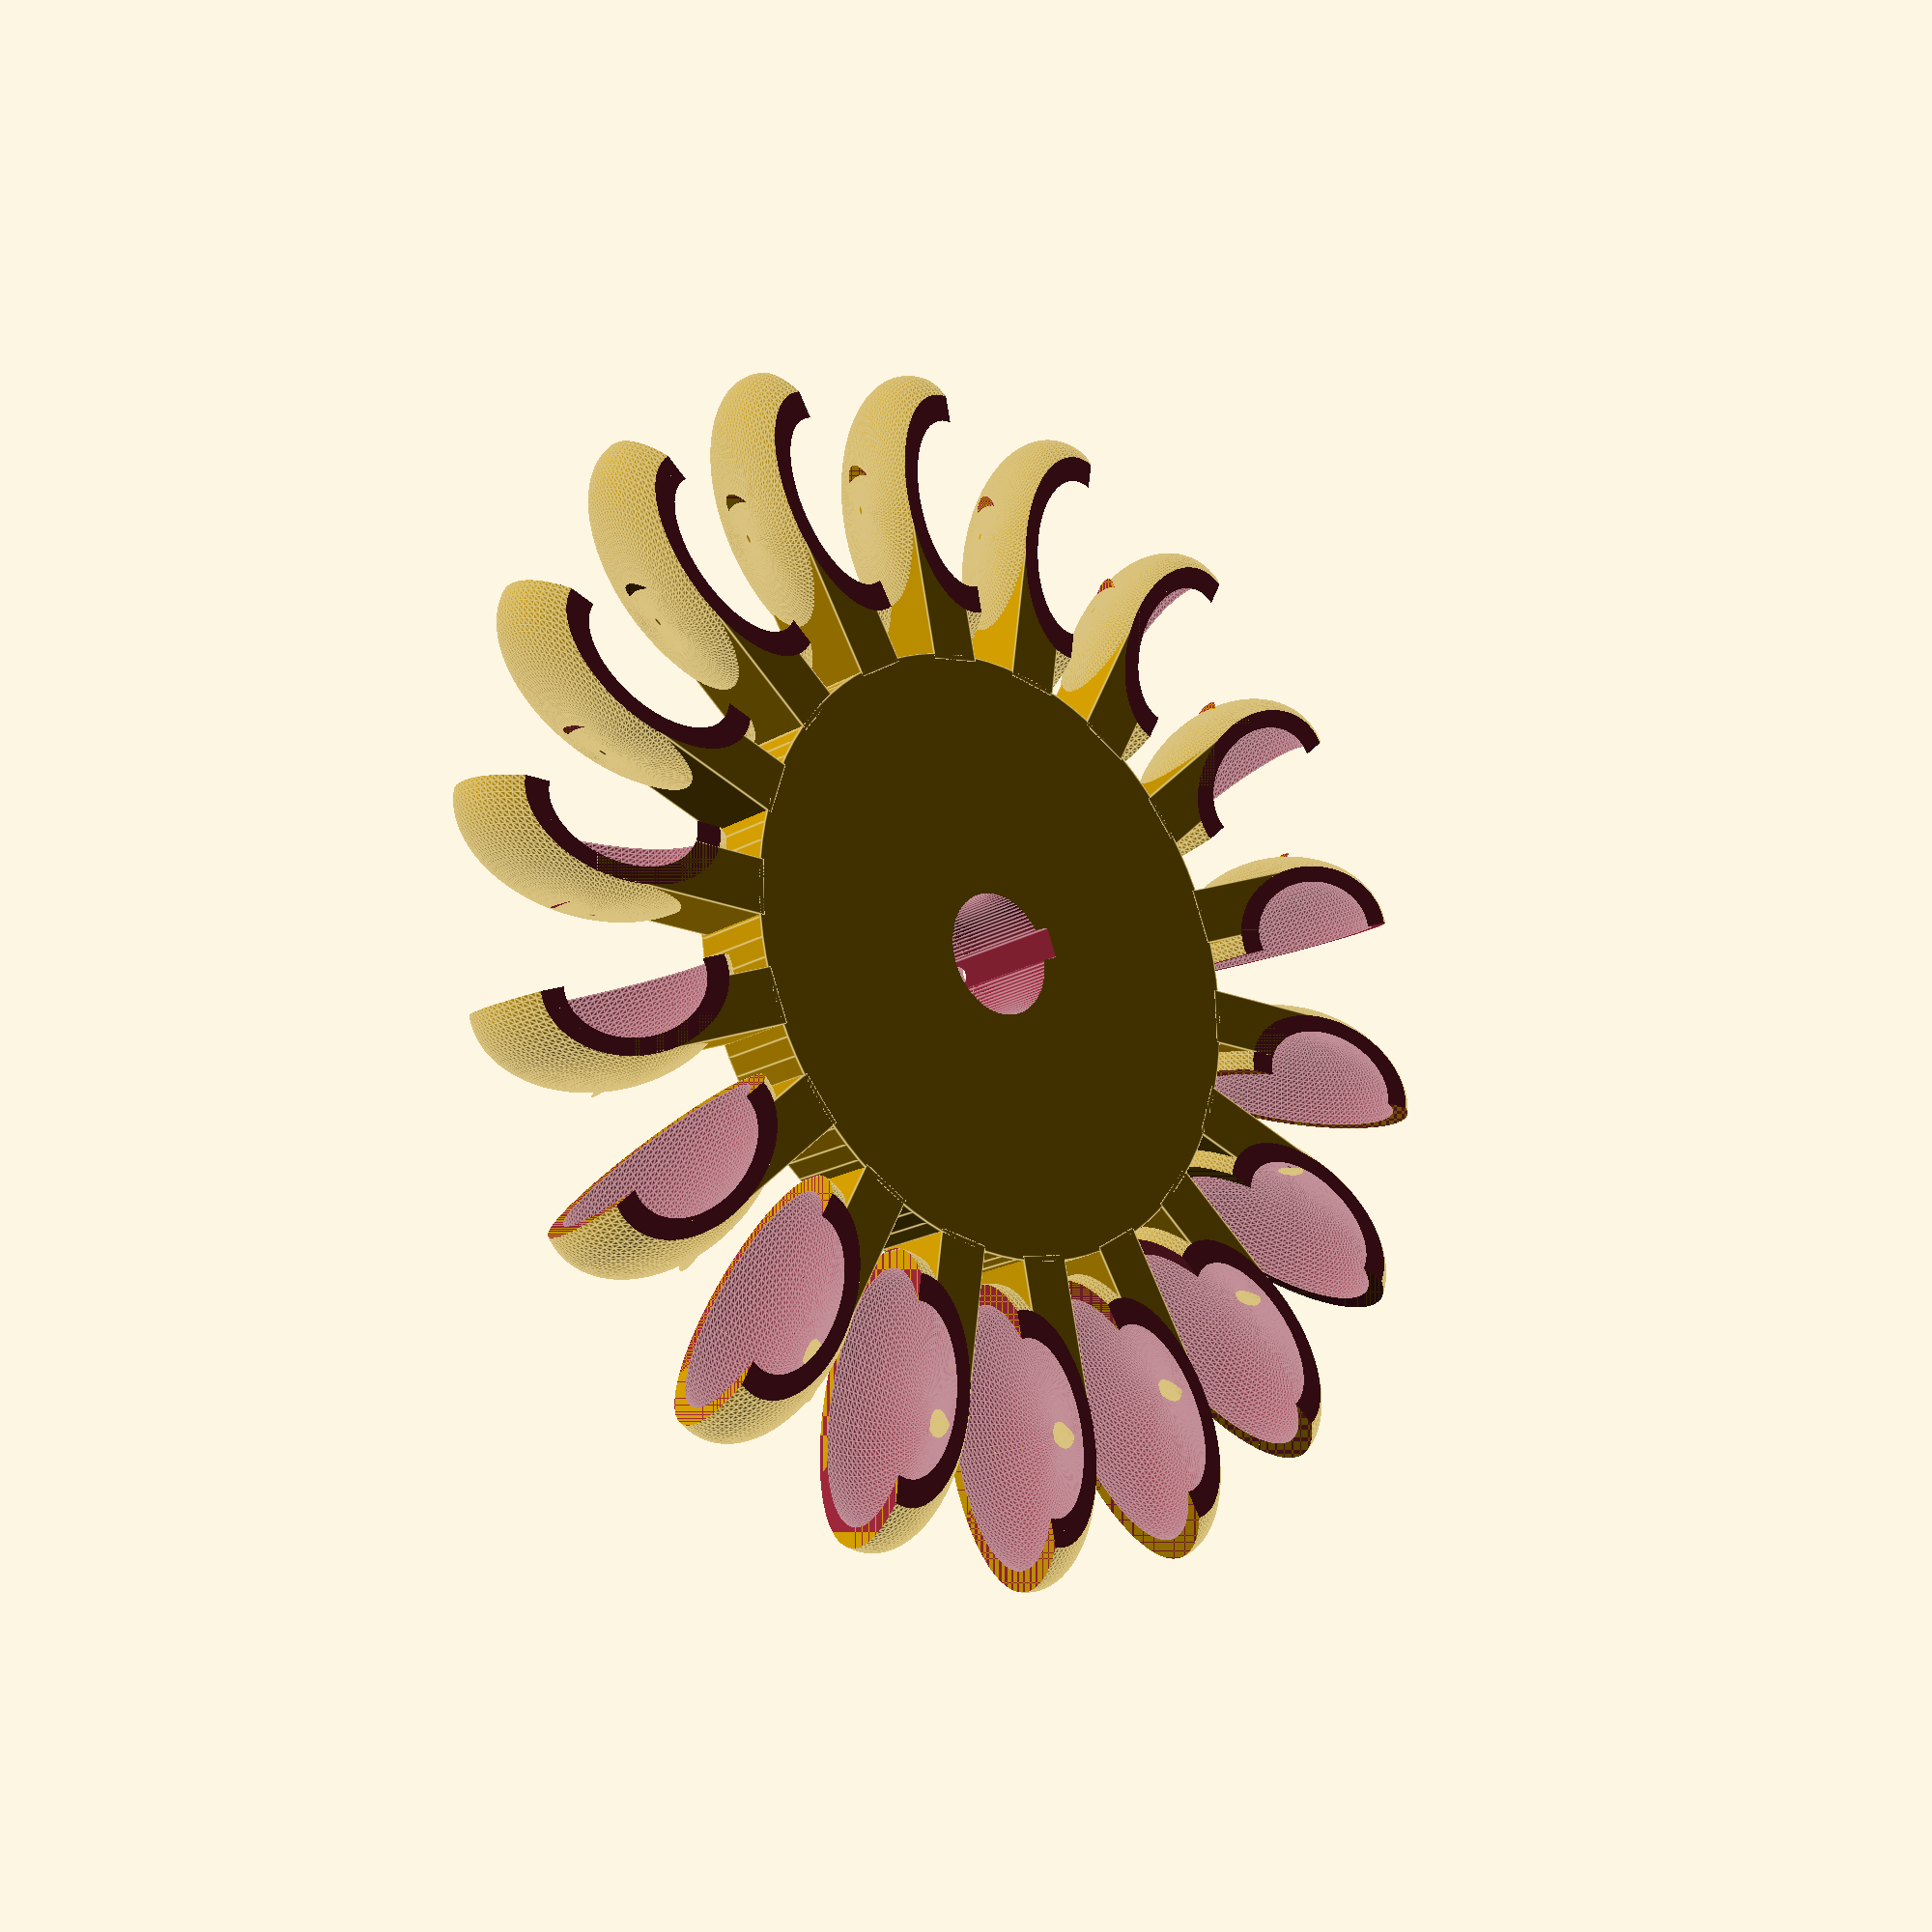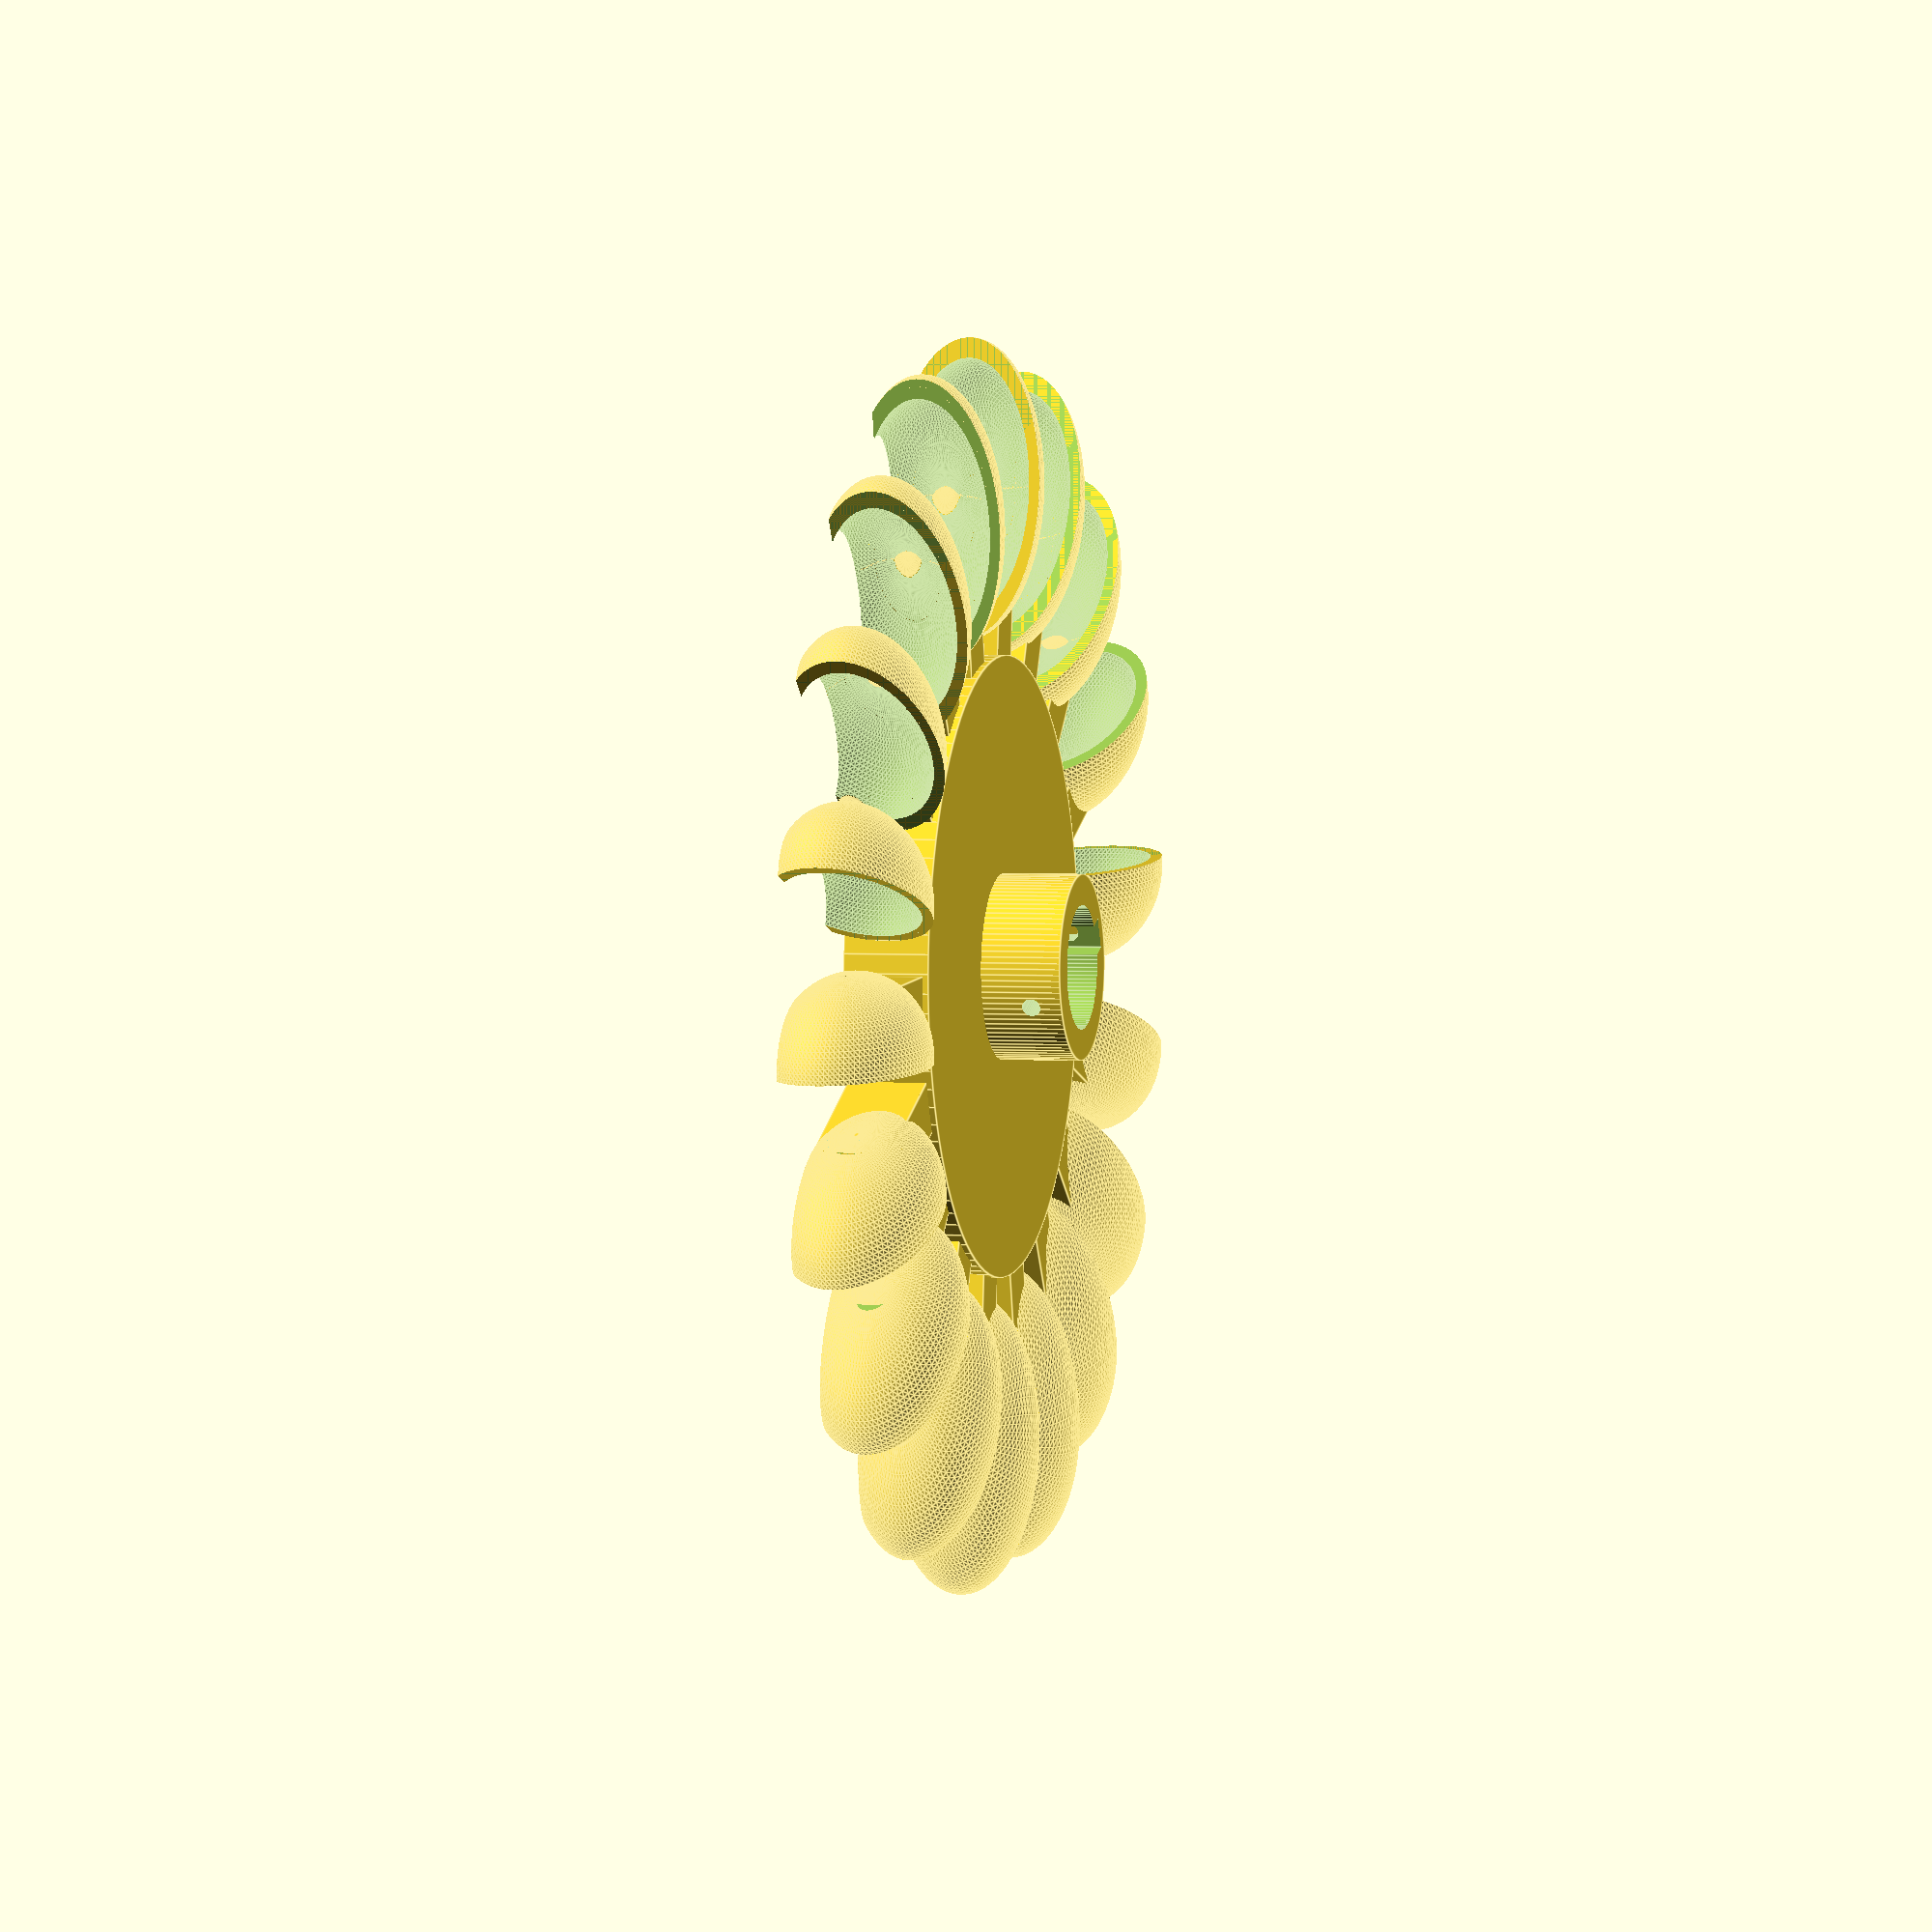
<openscad>
hub();
rotate([0,180,0])translate([0,77.25,7])turgo();
rotate([0,180,20])translate([0,77.25,7])turgo();
rotate([0,180,40])translate([0,77.25,7])turgo();
rotate([0,180,60])translate([0,77.25,7])turgo();
rotate([0,180,80])translate([0,77.25,7])turgo();
rotate([0,180,100])translate([0,77.25,7])turgo();
rotate([0,180,120])translate([0,77.25,7])turgo();
rotate([0,180,140])translate([0,77.25,7])turgo();
rotate([0,180,160])translate([0,77.25,7])turgo();
rotate([0,180,180])translate([0,77.25,7])turgo();
rotate([0,180,200])translate([0,77.25,7])turgo();
rotate([0,180,220])translate([0,77.25,7])turgo();
rotate([0,180,240])translate([0,77.25,7])turgo();
rotate([0,180,260])translate([0,77.25,7])turgo();
rotate([0,180,280])translate([0,77.25,7])turgo();
rotate([0,180,300])translate([0,77.25,7])turgo();
rotate([0,180,320])translate([0,77.25,7])turgo();
rotate([0,180,340])translate([0,77.25,7])turgo();

module hub(){
    union(){
    difference(){
        translate([0,0,10])cylinder($fn = 99, $fa = 10, $fs = 10, h = 20, d= 30, center = true);
        translate([0,0,15])rotate([90,0,0])cylinder($fn = 99, $fa = 10, $fs = 10, h = 50, d=3, center = true);
        cylinder($fn = 99, $fa = 10, $fs = 10,  h =50, d= 20, center = true);
        translate([0,-10,0])cube([5,5,80],center = true);
    }
    difference(){
        cylinder($fn = 99, $fa = 2, $fs = 2,  h = 14, d= 100, center = true);
        cylinder($fn = 99, $fa = 10, $fs = 10,  h = 20, d= 20, center = true);
        translate([0,-10,0])cube([5,5,80],center = true);
    }
}
}

module turgo(){
    union(){
        translate([7.5,-1,0])rotate([0,90,0])scale([0.65,0.65,0.65])blade();
        translate([7.5,1,0])rotate([0,90,0])scale([0.65,0.65,0.65])handle();
    }
}

module blade(){
    translate([11.999,0,0])half_blade();
}

module handle(){
    difference(){
        translate([10,-20,-10])cube([20,50,14],center = true);
        translate([12,0,0])scale([1.25,2.5,1.5])sphere($fn = 99, $fa = 2, $fs = 2, d= 30, center = true);
        blade();
    }
}

module half_blade(){
    difference(){
        scale([1.25,2.5,1.5])sphere($fn = 99, $fa = 2, $fs = 2, d= 30, center = true);
        scale([1.25,2.5,1.5])sphere($fn = 99, $fa = 2, $fs = 2, d= 26, center = true);
        translate([0,0,12])cube([80,80,20],center = true);
        translate([-22,0,0])cube([20,80,40],center = true);
        //translate([-5,30,0])scale([1,2,1])cylinder($fn = 200, $fa = 1, $fs = 1, h=50,r=8, center = true);
    }
}

</openscad>
<views>
elev=199.6 azim=292.3 roll=42.5 proj=p view=edges
elev=357.5 azim=246.4 roll=284.0 proj=o view=edges
</views>
